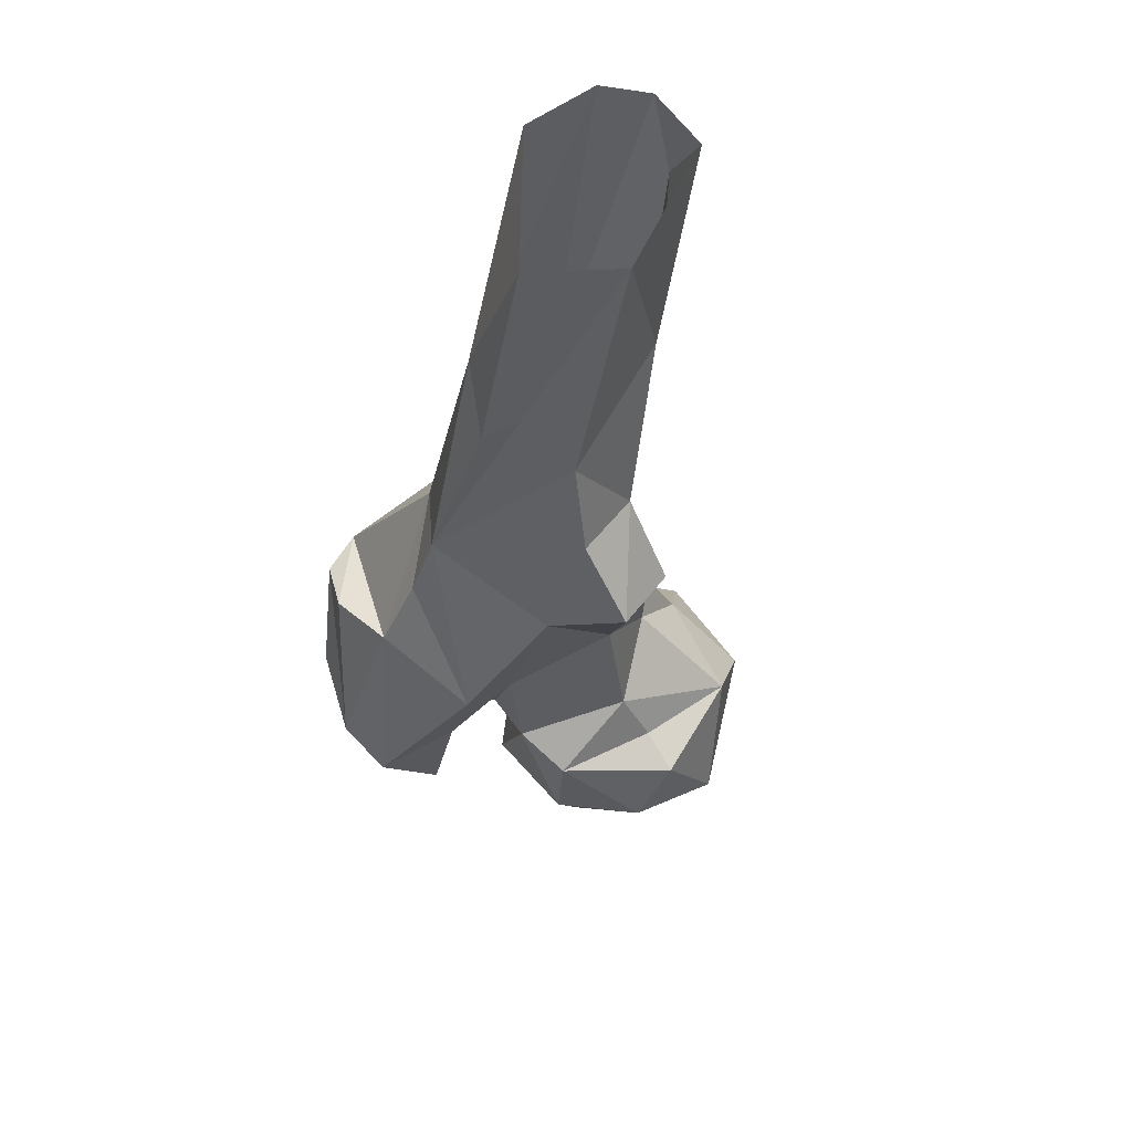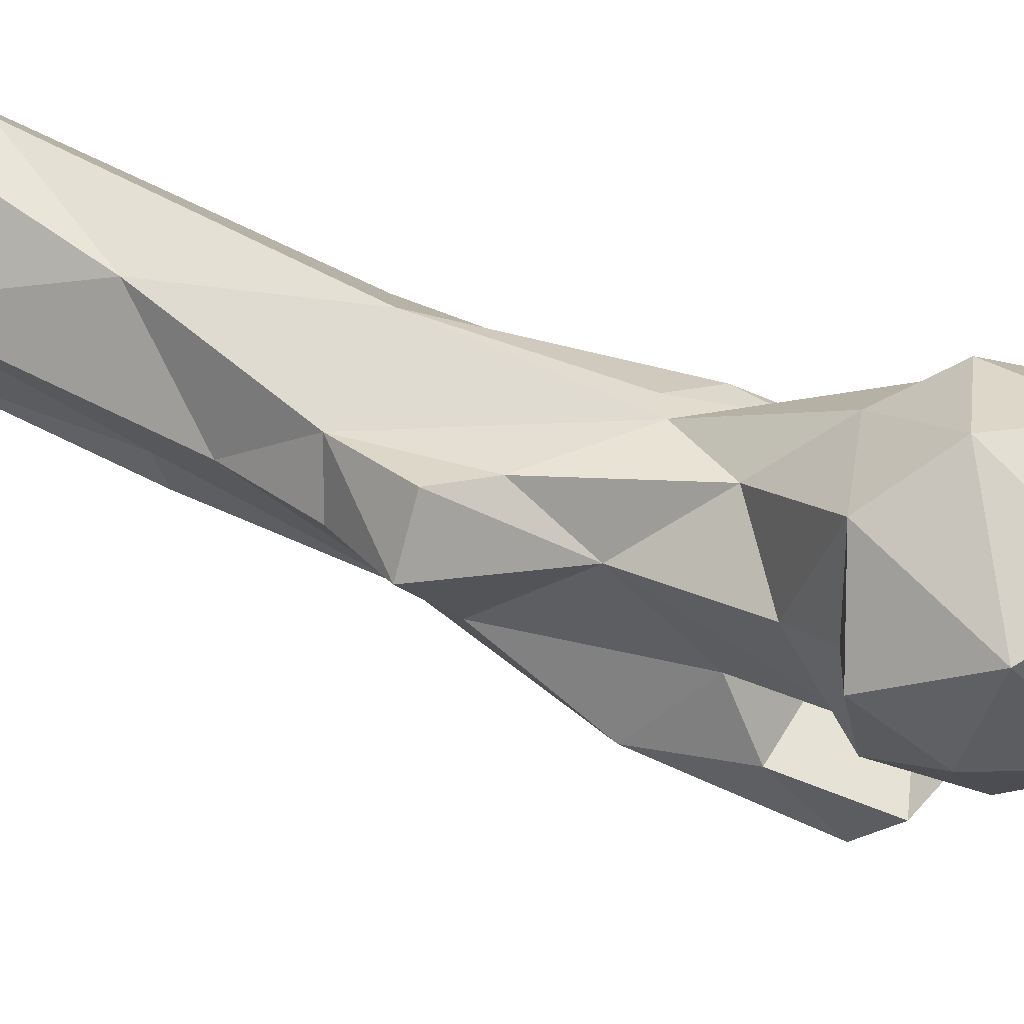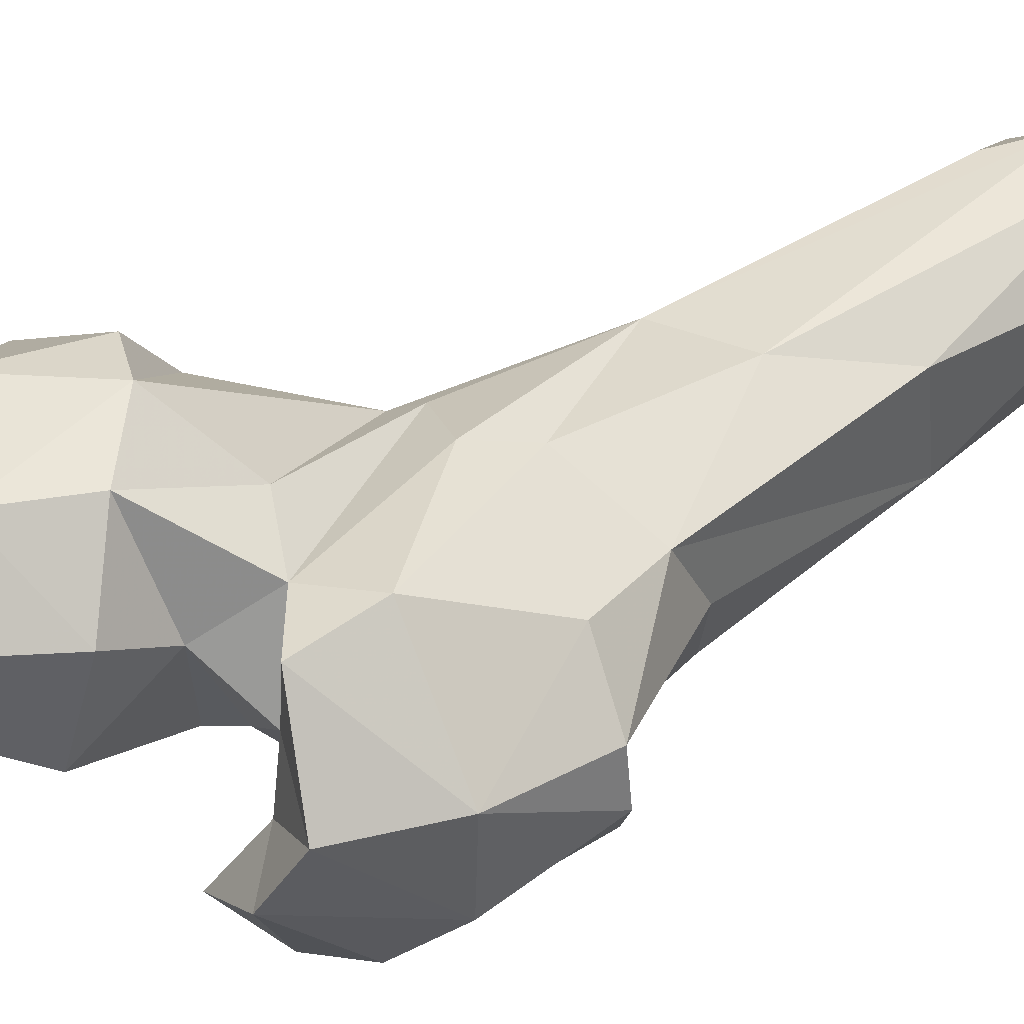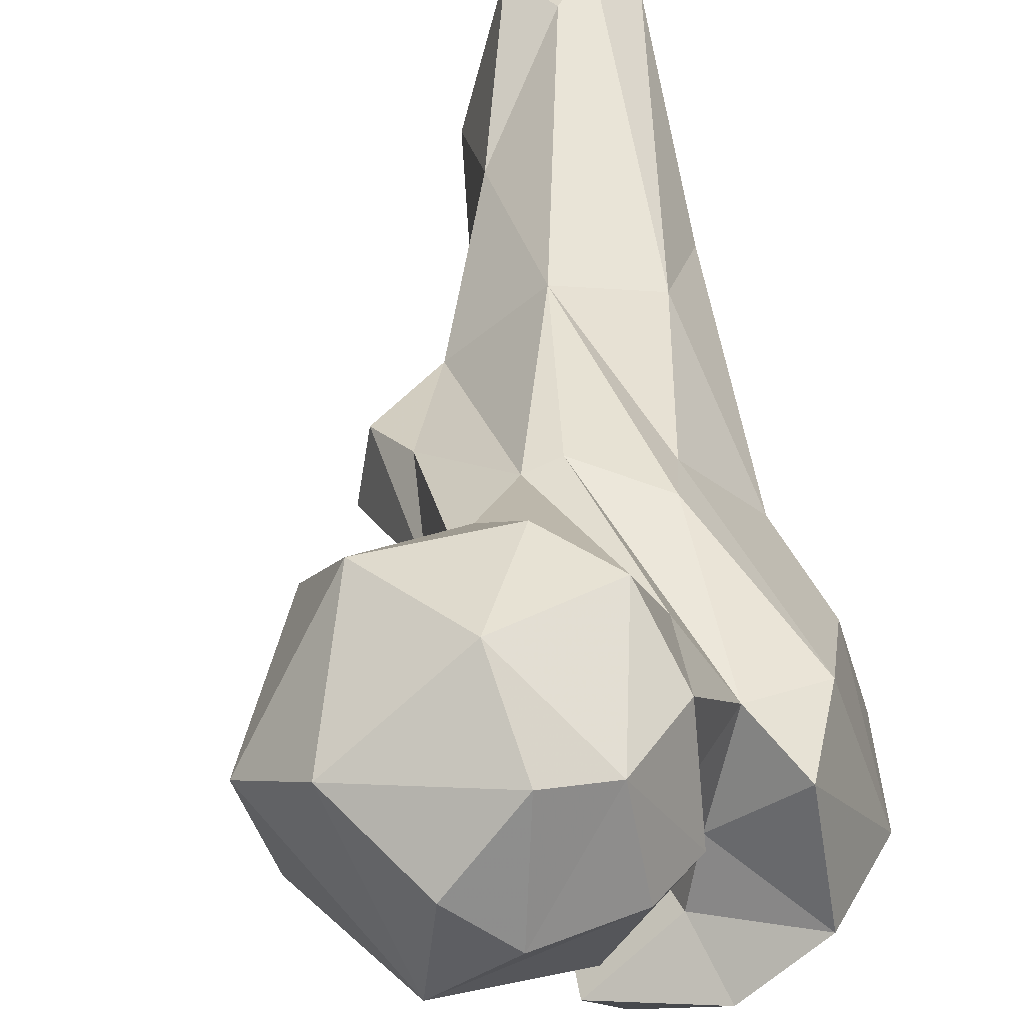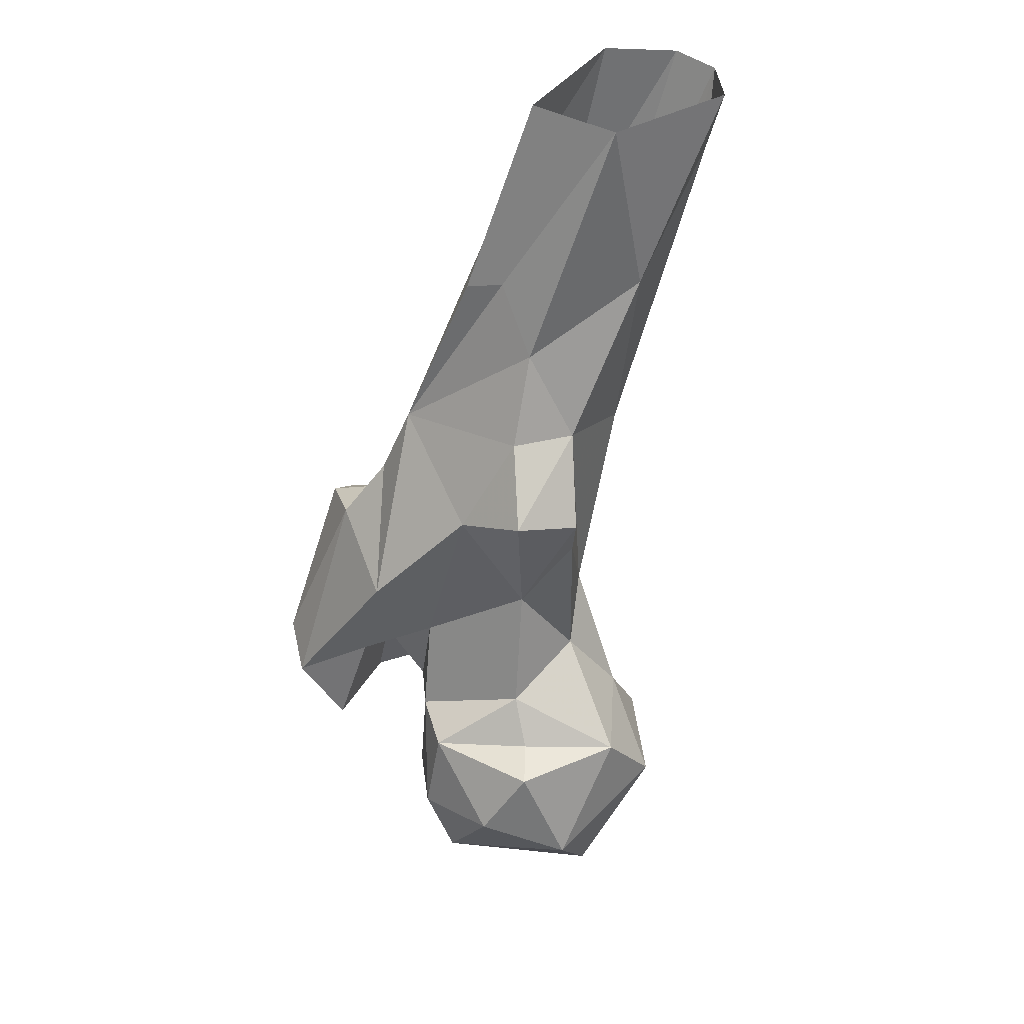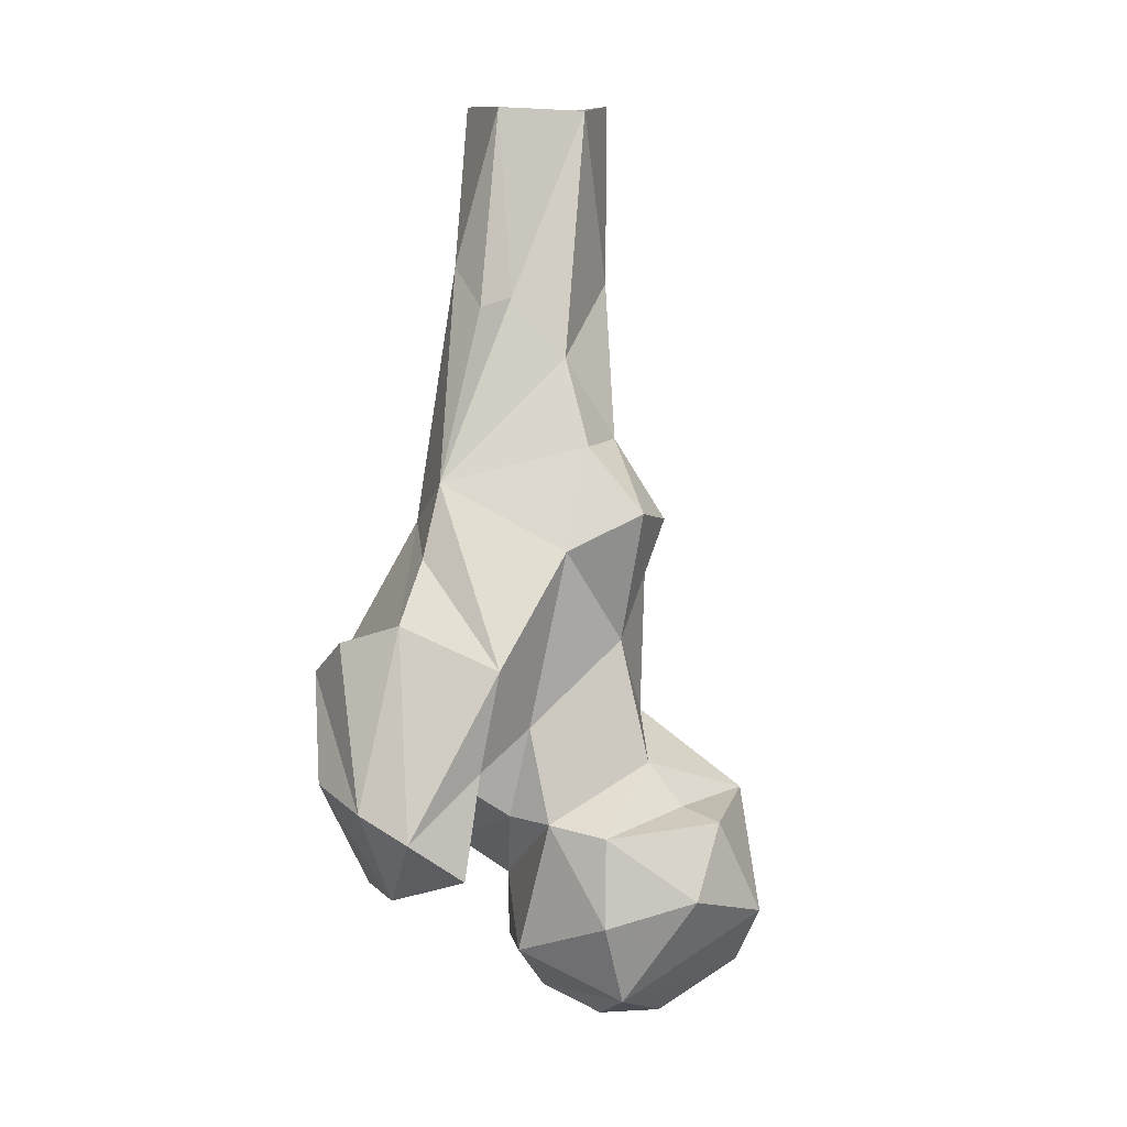
<metadata>
{"format":"obj","ext":"obj","renderer":"f3d","projection":"perspective","resolution":1024,"background":"white","views":[{"elev":70.9,"azim":44.0,"up":"+Z"},{"elev":21.6,"azim":99.5,"up":"+Y"},{"elev":9.0,"azim":-135.7,"up":"+Y"},{"elev":25.7,"azim":170.7,"up":"+Y"},{"elev":42.1,"azim":76.5,"up":"+Z"},{"elev":11.6,"azim":27.3,"up":"+Z"}]}
</metadata>
<code>
v 126.1 223.3 811.9
v 134.8 230.1 811.7
v 115.8 241 813.8
v 125.3 241.7 812
v 112.9 226 814
v 135.3 213.7 819.4
v 105.6 226.3 822.9
v 145.9 239.8 820.2
v 106.5 242.7 826.1
v 128.9 253.6 821.7
v 115.7 211.2 826.5
v 111.7 253.1 833.6
v 134.2 208.8 834.3
v 153.1 233.3 833
v 147.6 218 838.6
v 140.1 254.8 838.8
v 121.2 257.2 839.3
v 106.1 225.1 835.3
v 104.7 241.3 846.4
v 98.29 196.6 837.6
v 87.62 206 836.2
v 121.9 211.3 850.8
v 102.6 205.1 844.5
v 90.88 225.4 835.5
v 100.9 215.2 844.1
v 113.3 212.6 850.8
v 84.83 194.6 857.6
v 132.8 211.8 849.7
v 77.48 209 850.8
v 86.12 231.7 846.9
v 97.53 232 842.5
v 143.7 245.7 851.5
v 114.3 194.7 844.3
v 148 226.4 850.8
v 125 251.4 851.4
v 107.3 187.6 851.8
v 105.5 206.7 857.5
v 79.52 226.6 869.7
v 99.07 244.5 869
v 97.51 187.5 855.9
v 114.2 200.5 862.1
v 133.2 228.2 859.4
v 139.8 228.5 852
v 110.9 247 876
v 116.1 245.7 874.5
v 116.7 213.9 867.1
v 125.1 241.7 864.9
v 96.55 243.2 881
v 75.09 213.3 871.1
v 116.6 203.3 879.8
v 77.7 204.9 874.9
v 126.2 231.1 880.6
v 86.14 200.2 882.2
v 83.95 231.6 888.1
v 98.18 200.6 886.4
v 120.7 220.4 898.1
v 88.52 223.1 900.4
v 91.27 251.3 912.6
v 126 241.3 892.2
v 107.1 254.7 908.7
v 98.08 209 896.8
v 131.5 229 904.4
v 130.1 240.8 901.5
v 98.5 214.5 909.5
v 119 242.7 915.2
v 119.6 231 915.2
v 83.06 248.6 934.3
v 112.5 235.8 930.4
v 109.7 257.7 942.1
v 100.2 226.6 939.6
v 91.3 233.1 946.2
v 103.2 232.7 941.1
v 89.95 276.4 973.7
v 96.63 273.5 961.7
v 79.86 258.1 974.7
v 108 252.3 973.9
v 82.76 271.2 974.1
v 96.67 240 974.7
v 101.7 274.4 974.9
f 73 79 74
f 71 78 75
f 69 79 76
f 72 76 78
f 70 72 78
f 69 74 79
f 68 76 72
f 58 67 77
f 68 69 76
f 65 69 68
f 60 74 69
f 64 72 70
f 54 57 71
f 64 68 72
f 64 70 71
f 58 73 60
f 54 71 67
f 65 68 66
f 60 69 65
f 64 66 68
f 62 65 66
f 45 60 65
f 56 62 66
f 59 65 63
f 57 61 64
f 56 66 64
f 45 65 59
f 50 56 64
f 50 64 61
f 48 58 60
f 62 63 65
f 44 60 45
f 52 62 56
f 52 63 62
f 39 60 44
f 67 71 75
f 46 52 56
f 50 61 55
f 39 48 60
f 45 59 47
f 48 54 58
f 49 57 54
f 33 41 36
f 36 50 55
f 32 43 34
f 19 31 44
f 26 46 37
f 36 55 40
f 40 55 53
f 40 53 51
f 1 5 3
f 36 41 50
f 12 35 17
f 22 52 46
f 49 53 55
f 37 46 41
f 31 39 44
f 38 54 48
f 12 45 35
f 30 48 39
f 1 3 4
f 22 46 26
f 32 35 47
f 67 75 77
f 49 51 53
f 19 44 45
f 20 40 27
f 12 19 45
f 28 34 43
f 29 51 49
f 23 41 33
f 54 67 58
f 18 26 25
f 30 39 31
f 21 27 29
f 57 64 71
f 52 59 63
f 15 34 28
f 41 46 50
f 3 10 4
f 23 25 37
f 14 32 34
f 38 49 54
f 47 59 52
f 25 26 37
f 21 29 24
f 9 31 19
f 32 47 42
f 5 11 7
f 20 33 36
f 22 28 42
f 20 27 21
f 32 42 43
f 6 14 15
f 14 16 32
f 14 34 15
f 21 25 23
f 1 4 2
f 3 9 12
f 21 24 25
f 27 51 29
f 42 47 52
f 24 29 30
f 11 13 22
f 24 30 31
f 18 22 26
f 70 78 71
f 8 10 16
f 16 17 35
f 18 25 31
f 22 42 52
f 6 8 14
f 20 21 23
f 49 55 57
f 3 5 7
f 16 35 32
f 11 22 18
f 6 15 13
f 10 12 17
f 20 36 40
f 55 61 57
f 2 4 8
f 20 23 33
f 60 73 74
f 8 16 14
f 46 56 50
f 35 45 47
f 23 37 41
f 13 28 22
f 27 40 51
f 5 6 11
f 24 31 25
f 6 13 11
f 3 12 10
f 7 18 9
f 10 17 16
f 1 2 6
f 2 8 6
f 3 7 9
f 9 18 31
f 13 15 28
f 9 19 12
f 58 77 73
f 28 43 42
f 30 38 48
f 1 6 5
f 7 11 18
f 29 38 30
f 4 10 8
f 29 49 38

</code>
